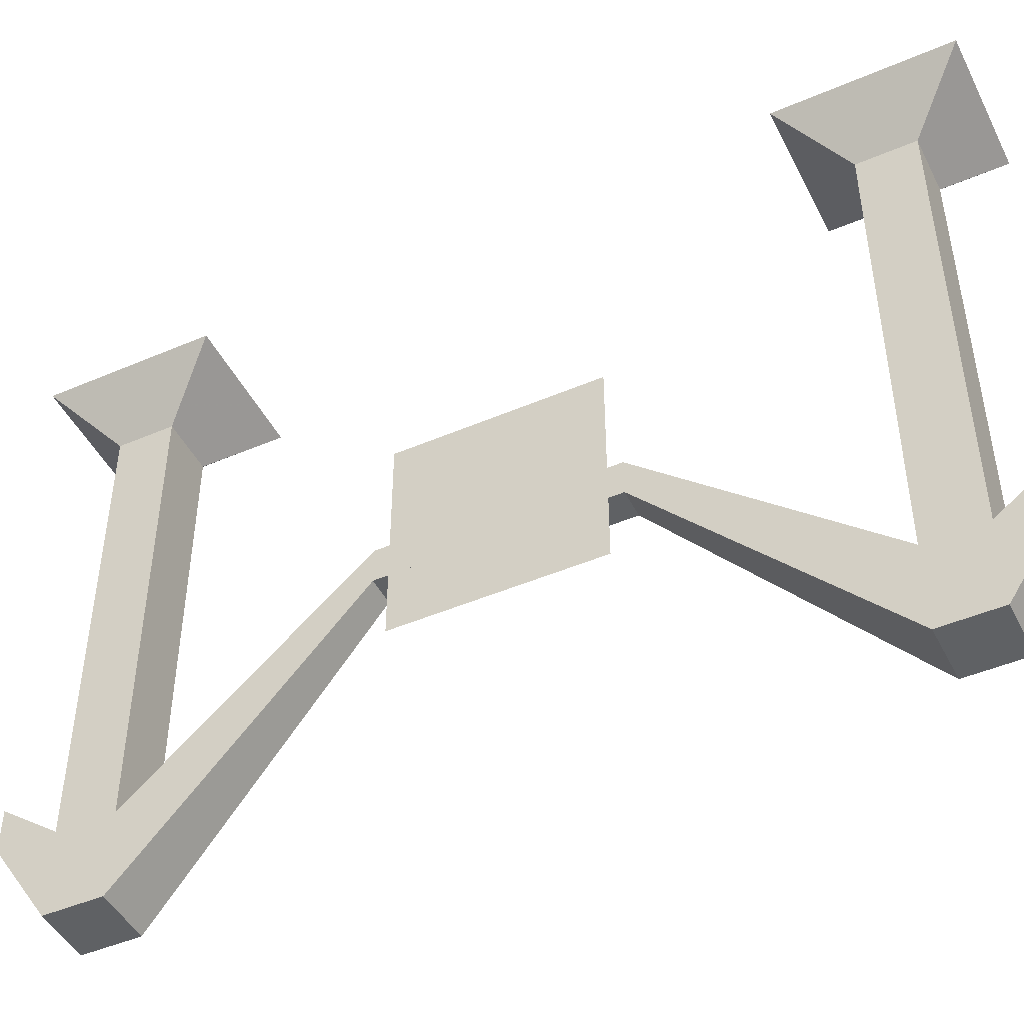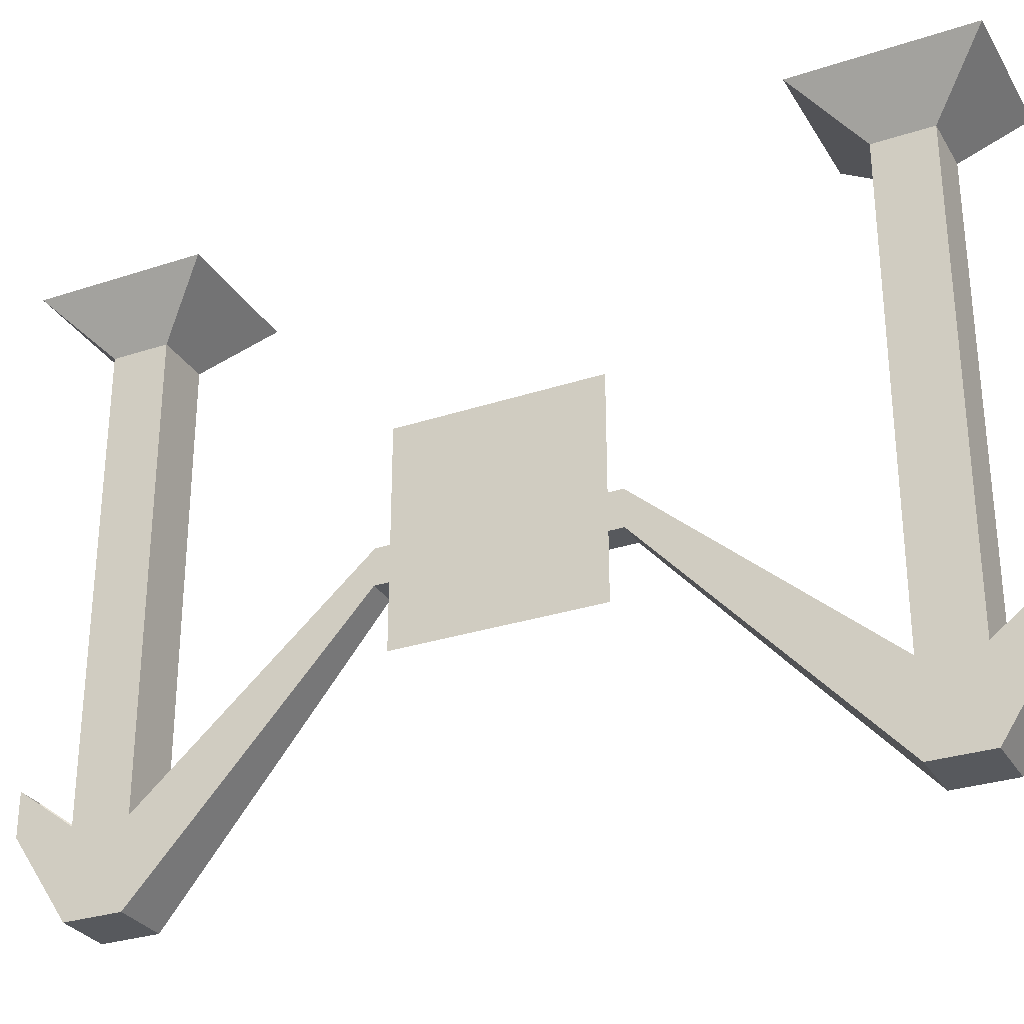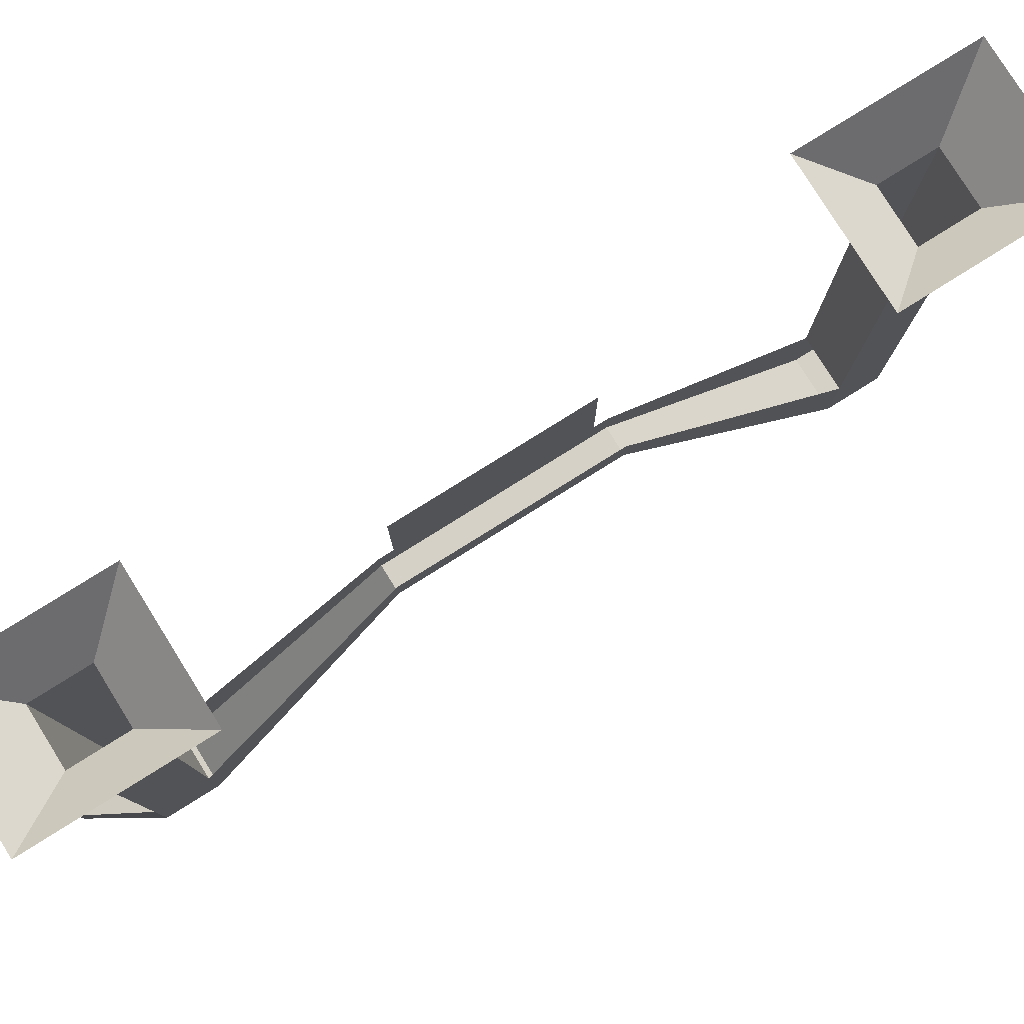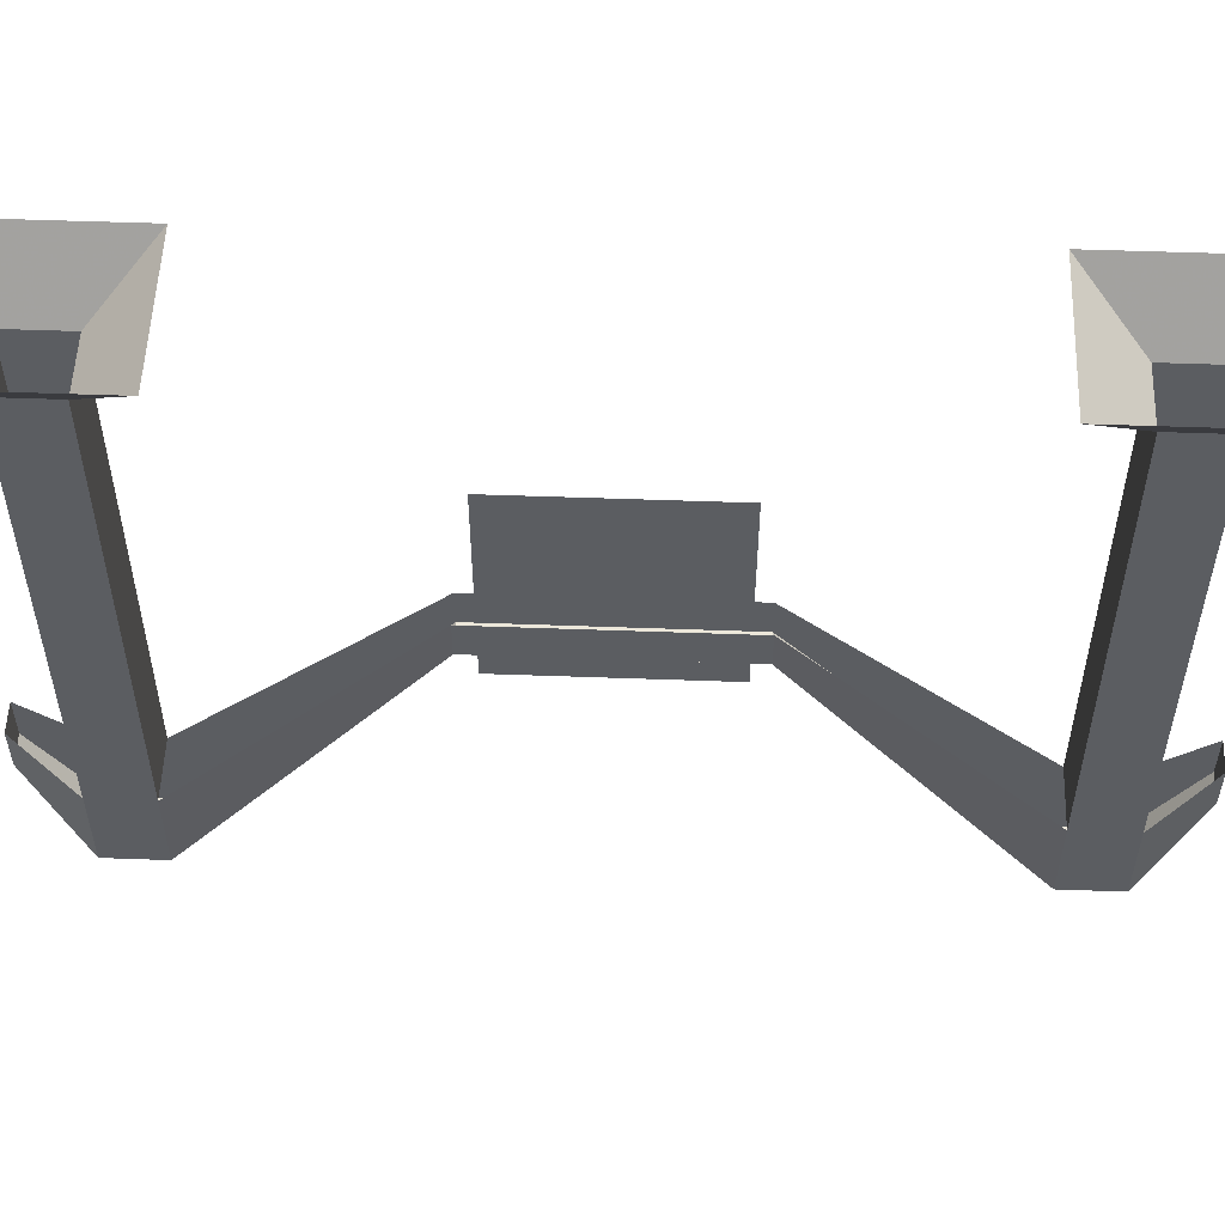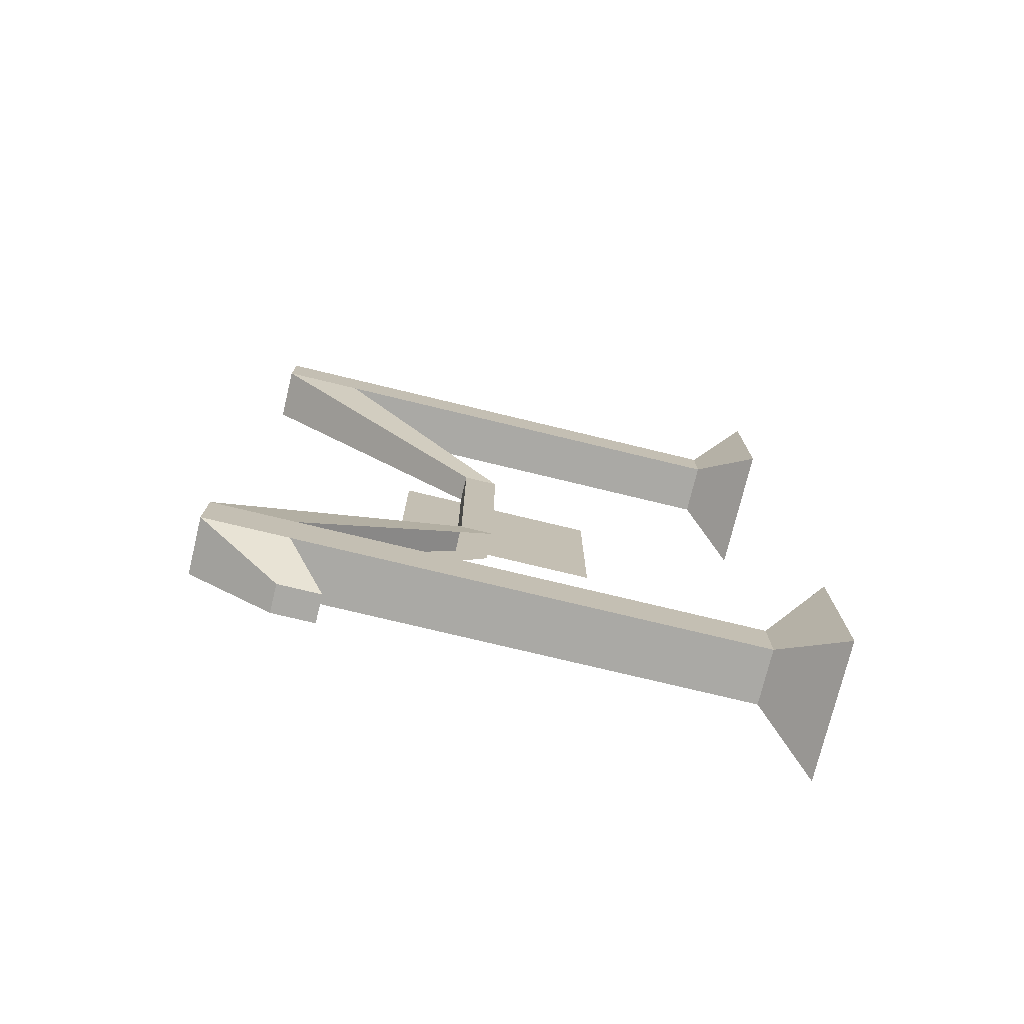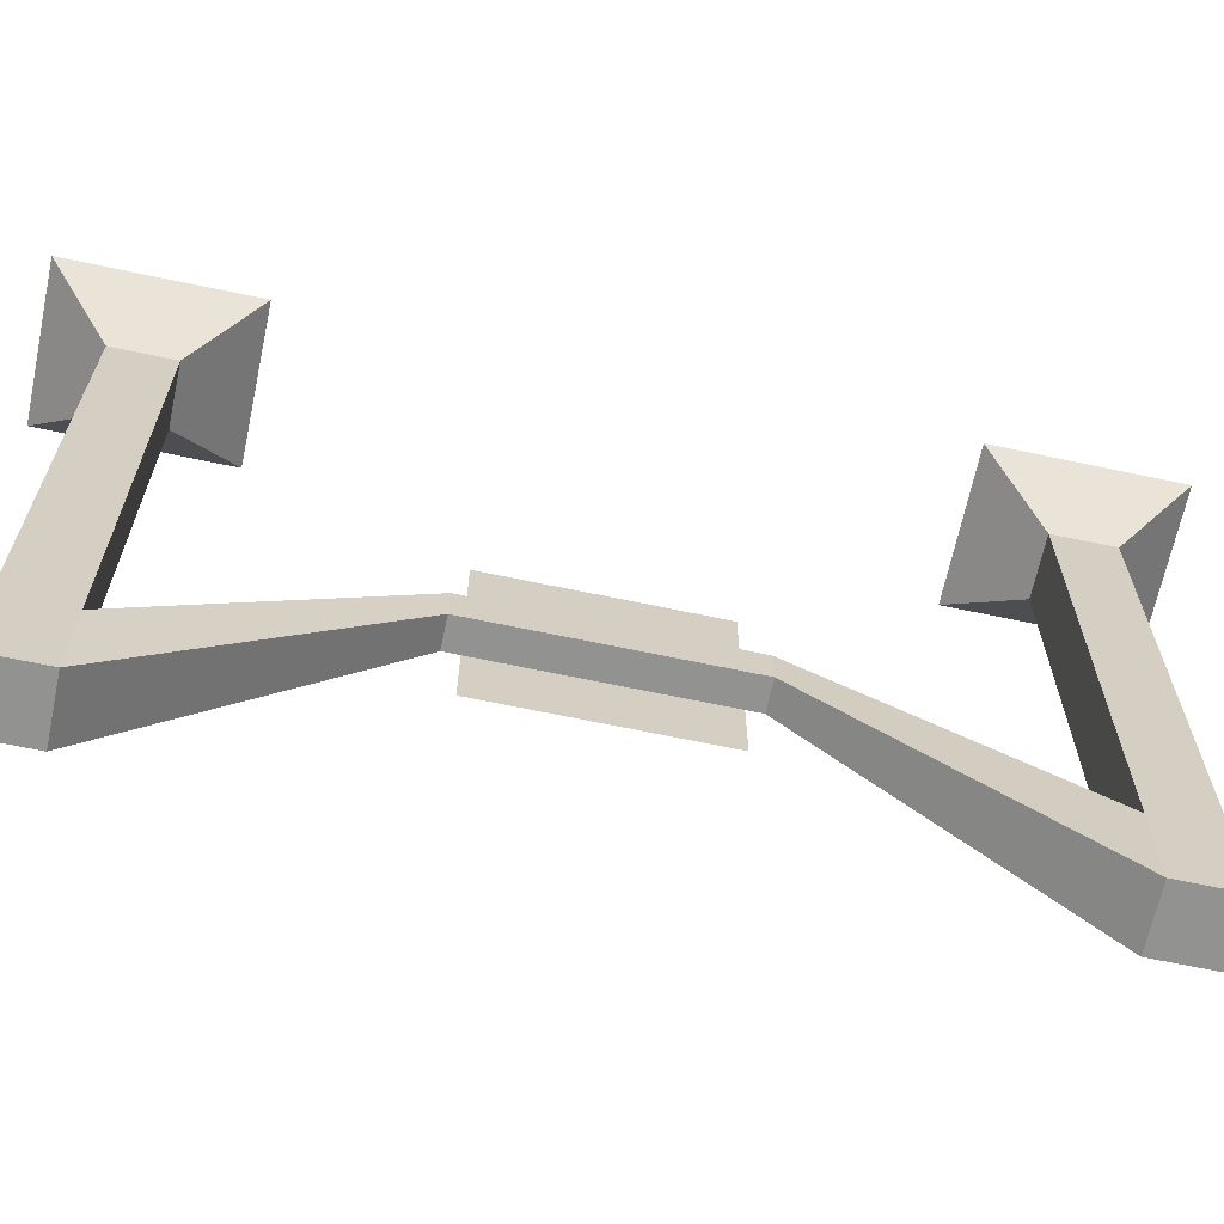
<metadata>
{"format":"obj","ext":"obj","renderer":"f3d","projection":"perspective","resolution":1024,"background":"white","views":[{"elev":-46.7,"azim":-64.0,"up":"+Y"},{"elev":-29.7,"azim":-64.1,"up":"+Y"},{"elev":79.7,"azim":58.0,"up":"+Y"},{"elev":54.0,"azim":92.2,"up":"+Y"},{"elev":-75.3,"azim":76.4,"up":"+Z"},{"elev":-66.2,"azim":78.0,"up":"+Y"}]}
</metadata>
<code>
o wall/1002/straight
v -64 0 -40
v -64 0 -64
v -58 -8 -56
v -58 -8 -48
v -44 0 -40
v -50 -8 -48
v -44 0 -64
v -50 -8 -56
v -50 -74 -56
v -58 -74 -56
v -58 -74 -48
v -50 -74 -48
v -50 -86 -56
v -54 -74 -64
v -54 -68 -64
v -58 -74 -64
v -58 -68 -64
v -58 -86 -56
v -58 -86 -48
v -58 -51 -16
v -58 -46 -16
v -58 -51 16
v -58 -46 16
v -58 -86 48
v -58 -74 48
v -58 -86 56
v -58 -74 56
v -58 -8 56
v -58 -8 48
v -50 -74 48
v -50 -8 48
v -50 -74 56
v -50 -86 48
v -54 -51 16
v -54 -46 16
v -54 -51 -16
v -54 -46 -16
v -50 -86 -48
v -50 -86 56
v -54 -74 64
v -58 -74 64
v -58 -68 64
v -54 -68 64
v -64 0 64
v -64 0 40
v -44 0 40
v -50 -8 56
v -44 0 64
v -58 -58 12
v -58 -32 12
v -58 -32 -12
v -58 -58 -12
v -58 -60 14
v -58 -30 14
v -58 -30 -14
v -58 -60 -14
f 1 2 3
f 1 3 4
f 1 4 5
f 5 4 6
f 5 6 7
f 7 6 8
f 7 8 2
f 2 8 3
f 3 8 9
f 3 9 10
f 3 10 4
f 4 10 11
f 4 11 6
f 6 11 12
f 6 12 8
f 8 12 9
f 9 12 13
f 9 13 14
f 9 14 15
f 15 14 16
f 15 16 17
f 17 16 18
f 17 18 10
f 10 18 19
f 10 19 11
f 11 19 20
f 11 20 21
f 21 20 22
f 21 22 23
f 23 22 24
f 23 24 25
f 25 24 26
f 25 26 27
f 25 27 28
f 25 28 29
f 25 29 30
f 30 29 31
f 30 31 32
f 30 32 33
f 30 33 34
f 30 34 35
f 35 34 36
f 35 36 37
f 37 36 38
f 37 38 12
f 12 38 13
f 13 38 19
f 13 19 18
f 13 18 16
f 13 16 14
f 19 38 36
f 19 36 20
f 20 36 34
f 20 34 22
f 22 34 33
f 22 33 24
f 24 33 26
f 26 33 39
f 26 39 40
f 26 40 41
f 26 41 27
f 27 41 42
f 42 41 40
f 42 40 43
f 43 40 39
f 43 39 32
f 32 39 33
f 29 28 44
f 29 44 45
f 29 45 31
f 31 45 46
f 31 46 47
f 31 47 32
f 32 47 27
f 27 47 28
f 28 47 48
f 28 48 44
f 47 46 48
f 49 50 51
f 49 51 52
f 49 52 53
f 49 53 50
f 50 53 54
f 50 54 51
f 51 54 55
f 51 55 52
f 52 55 56
f 52 56 53
f 53 56 54
f 54 56 55

</code>
